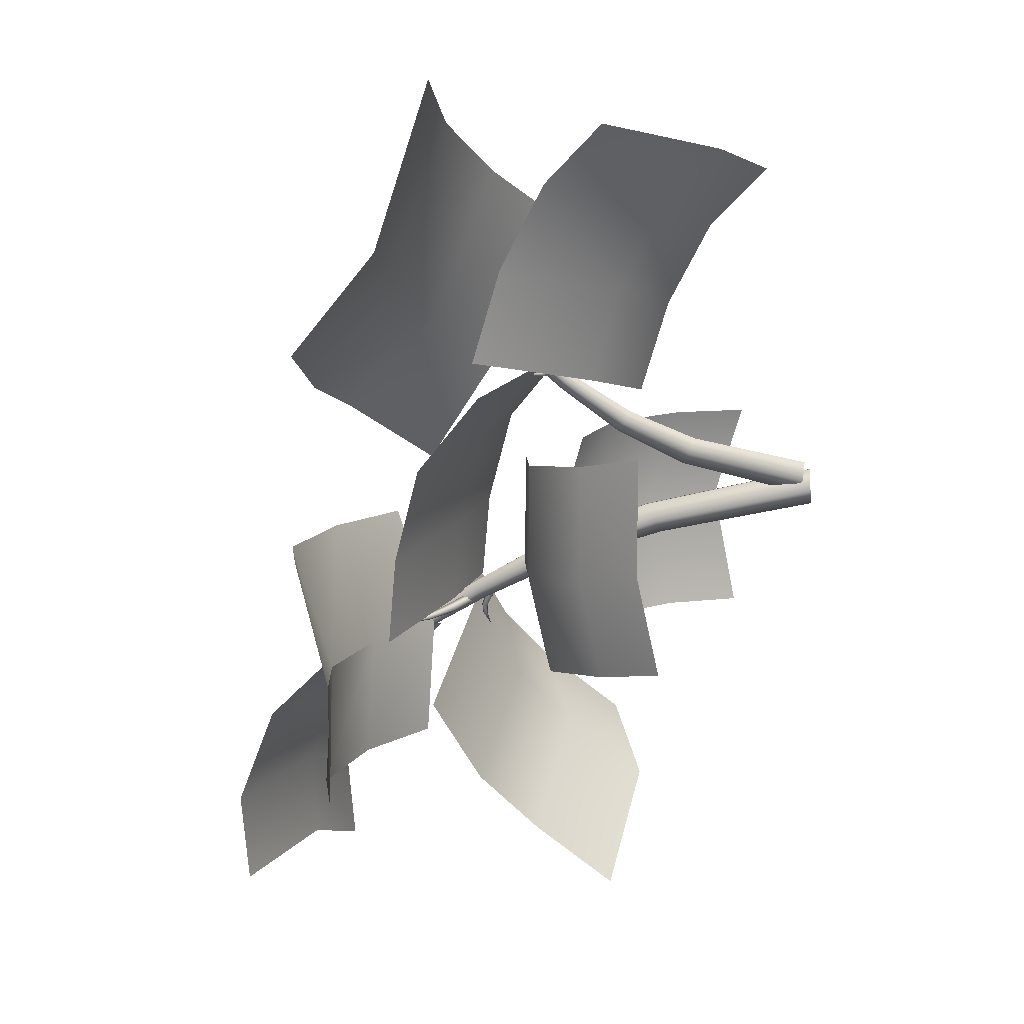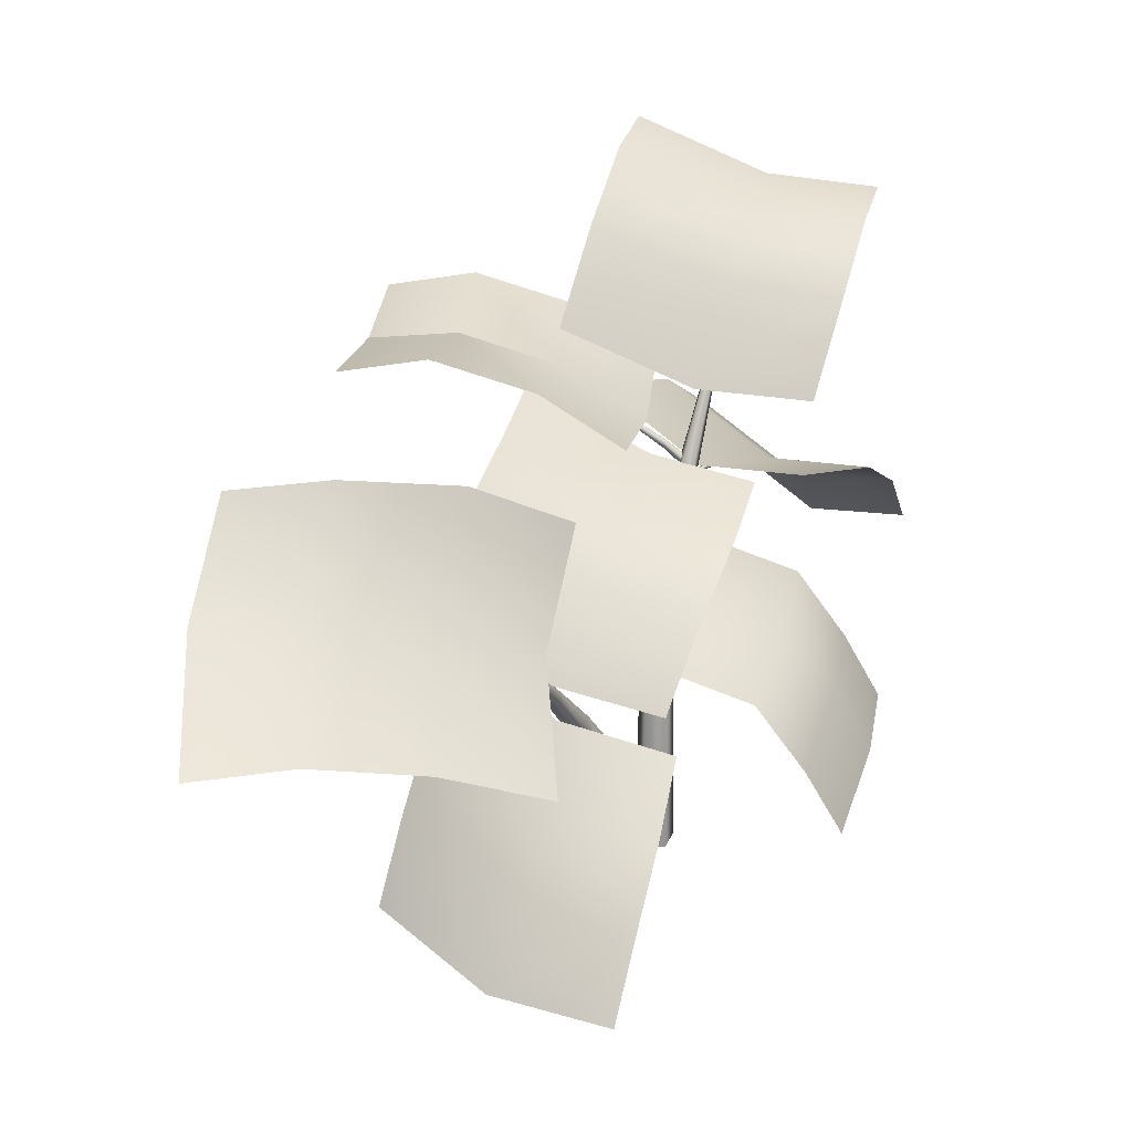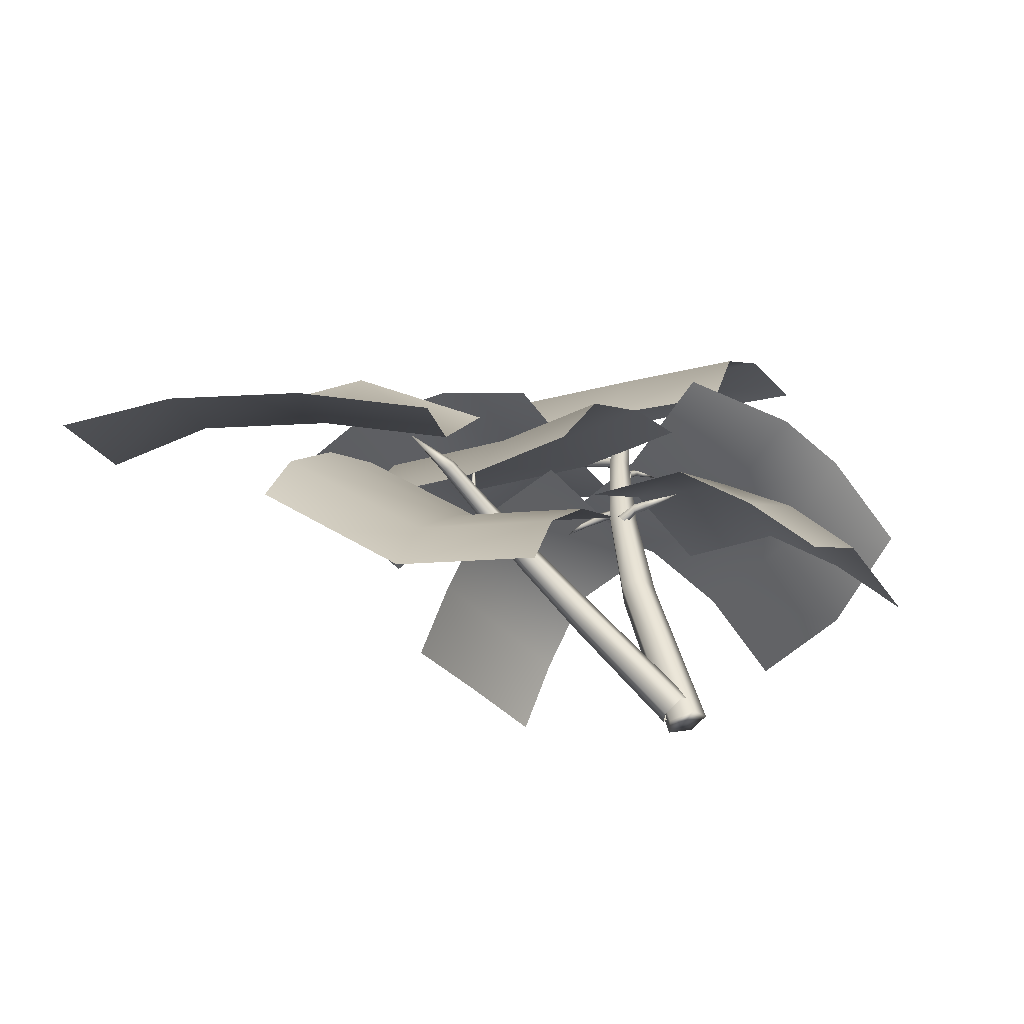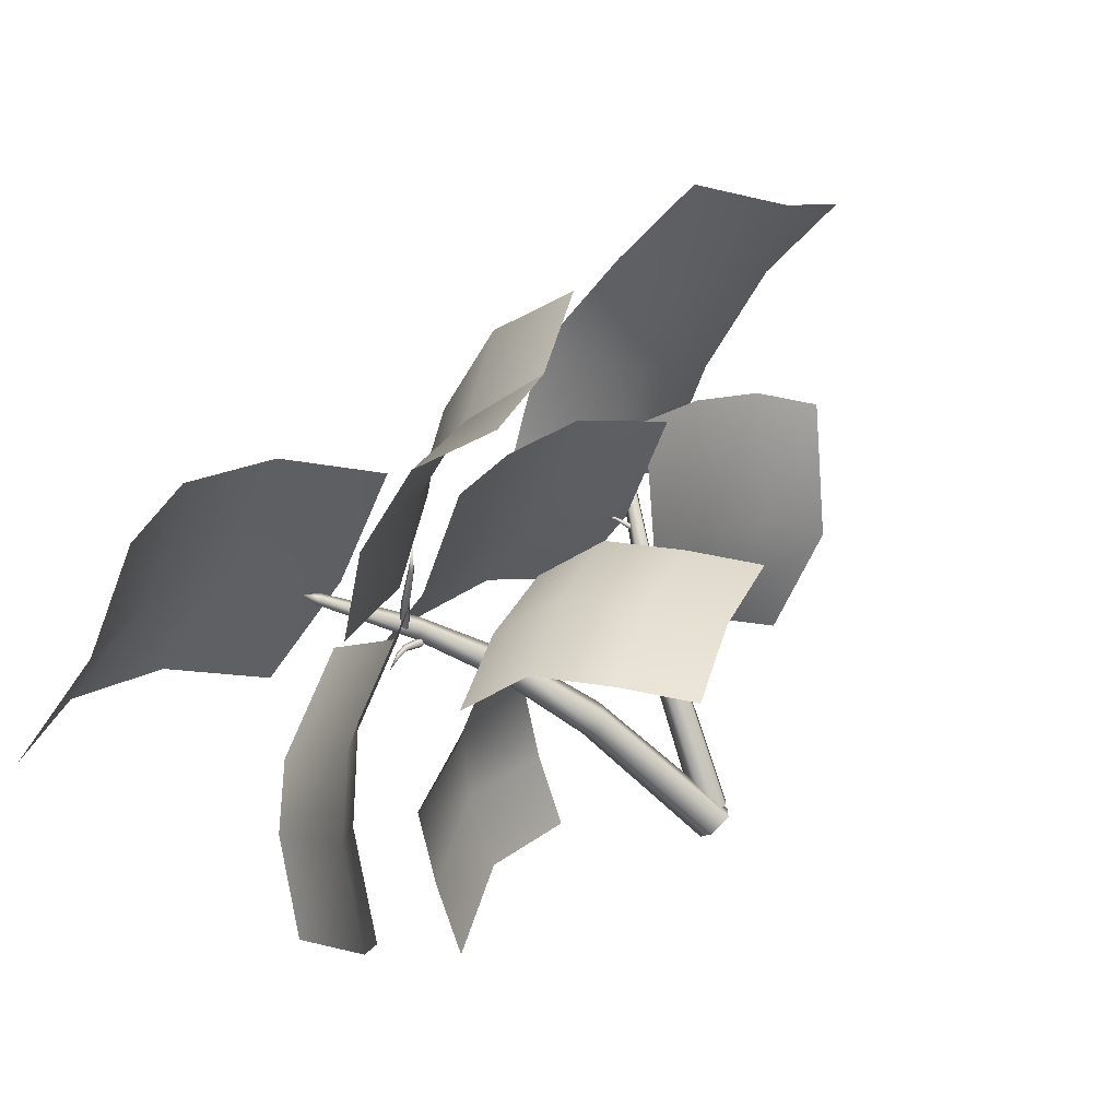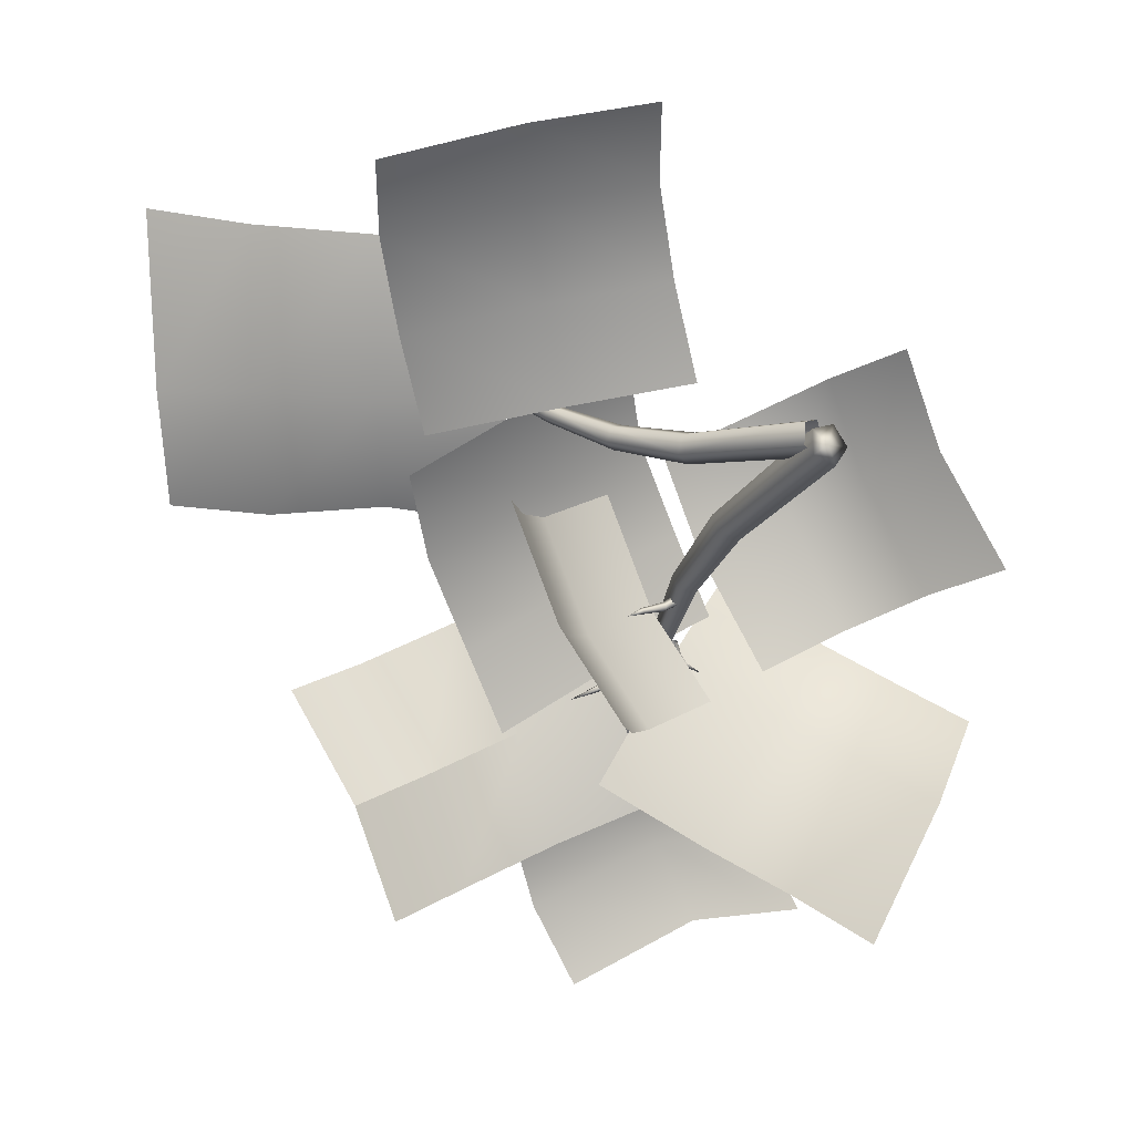
<metadata>
{"format":"obj","ext":"obj","renderer":"f3d","projection":"perspective","resolution":1024,"background":"white","views":[{"elev":-17.1,"azim":-83.6,"up":"+Z"},{"elev":31.0,"azim":-17.4,"up":"+Y"},{"elev":55.9,"azim":-17.0,"up":"+Z"},{"elev":-76.8,"azim":-136.6,"up":"+Z"},{"elev":-16.0,"azim":-30.2,"up":"+Z"}]}
</metadata>
<code>
o model_2008
v -0.005239 0.3277 -0.1158
v 0.01472 0.3314 -0.1101
v 0.01547 0.3276 -0.1091
v 0.01381 0.3268 -0.1054
v 0.01381 0.3268 -0.1054
v 0.01205 0.3301 -0.1041
v 0.01262 0.333 -0.107
v 0.04101 0.325 -0.09665
v 0.05189 0.3203 -0.08859
v 0.05385 0.3255 -0.08416
v 0.04021 0.3304 -0.09345
v 0.05864 0.3296 -0.08755
v 0.04033 0.3351 -0.09754
v 0.05964 0.3269 -0.09407
v 0.0412 0.3327 -0.1033
v 0.05547 0.3211 -0.09472
v 0.04163 0.3265 -0.1027
v 0.05189 0.3203 -0.08859
v 0.04101 0.325 -0.09665
v -0.09994 0.2132 0.02731
v -0.0977 0.2059 0.04206
v -0.1335 0.2726 0.0782
v -0.1352 0.2779 0.06735
v -0.08252 0.2101 0.04783
v -0.1231 0.2769 0.08289
v -0.08252 0.2101 0.04783
v -0.07539 0.2201 0.03666
v -0.1184 0.2848 0.07494
v -0.1231 0.2769 0.08289
v -0.08616 0.222 0.02398
v -0.1258 0.2854 0.06534
v -0.1817 0.3529 0.1247
v -0.1576 0.3164 0.09616
v -0.1557 0.3104 0.1042
v -0.1465 0.3129 0.1078
v -0.1465 0.3129 0.1078
v -0.1427 0.3204 0.1021
v -0.1496 0.3225 0.09484
v -0.04149 0.1382 0.0257
v 0.01844 0.01415 0.01233
v 0.03069 0.02229 -0.005555
v -0.03171 0.1475 0.01054
v 0.01833 0.01889 -0.02483
v -0.04408 0.148 -0.005532
v -0.001559 0.008646 -0.01887
v -0.0615 0.139 -0.0003051
v -0.001486 0.005712 0.004099
v -0.0599 0.133 0.019
v 0.01844 0.01415 0.01233
v -0.04149 0.1382 0.0257
v -0.1318 0.2936 0.08335
v -0.128 0.2918 0.08419
v -0.1218 0.3128 0.08483
v -0.1231 0.3142 0.08424
v -0.1258 0.2912 0.08039
v -0.1211 0.3119 0.08317
v -0.1258 0.2912 0.08039
v -0.1283 0.2925 0.0772
v -0.122 0.3127 0.08155
v -0.1211 0.3119 0.08317
v -0.1321 0.294 0.07903
v -0.1232 0.3142 0.08221
v -0.117 0.3183 0.08243
v -0.1284 0.2816 0.08337
v -0.1253 0.2819 0.07803
v -0.1253 0.2819 0.07803
v -0.1294 0.2818 0.07345
v -0.1349 0.2816 0.07596
v -0.1343 0.2814 0.08209
v 0.05752 0.3094 -0.06152
v 0.06828 0.2975 -0.07404
v 0.0951 0.3996 -0.1138
v 0.08727 0.4082 -0.1045
v 0.05725 0.292 -0.08938
v 0.08745 0.3975 -0.1255
v 0.05725 0.292 -0.08938
v 0.03967 0.3006 -0.08634
v 0.0749 0.4048 -0.1235
v 0.08745 0.3975 -0.1255
v 0.03983 0.3114 -0.06913
v 0.07479 0.4115 -0.1105
v 0.02731 0 0.005012
v 0.02074 0 -0.01653
v 0.0435 0 -0.01579
v 0.02823 0 -0.03761
v 0.002617 0 -0.0303
v 0.002046 0 -0.003955
v 0.1321 0.5177 -0.1679
v 0.1277 0.5053 -0.1545
v 0.1315 0.4993 -0.1586
v 0.1274 0.4971 -0.1646
v 0.1274 0.4971 -0.1646
v 0.1209 0.5018 -0.1642
v 0.1211 0.5068 -0.158
v 0.03719 0.1787 -0.0639
v 0.02823 0 -0.03761
v 0.002617 0 -0.0303
v 0.01501 0.1851 -0.05825
v 0.002046 0 -0.003955
v 0.01494 0.1955 -0.03641
v 0.02731 0 0.005012
v 0.03707 0.1956 -0.02855
v 0.0435 0 -0.01579
v 0.05083 0.1852 -0.04554
v 0.02823 0 -0.03761
v 0.03719 0.1787 -0.0639
v 0.1136 0.4027 -0.1379
v 0.1033 0.403 -0.1292
v 0.1057 0.3999 -0.1274
v 0.1145 0.4003 -0.1359
v 0.1051 0.3961 -0.1296
v 0.1133 0.3975 -0.137
v 0.1133 0.3975 -0.137
v 0.1051 0.3961 -0.1296
v 0.1023 0.3968 -0.1328
v 0.1115 0.3981 -0.1396
v 0.1011 0.4011 -0.1325
v 0.1117 0.4013 -0.1401
v 0.1299 0.3955 -0.1467
v 0.09407 0.3867 -0.1176
v 0.09472 0.3917 -0.1141
v 0.09407 0.3867 -0.1176
v 0.0892 0.3874 -0.1212
v 0.08684 0.3929 -0.1198
v 0.09025 0.3955 -0.1155
v 0.01167 0.4803 -0.1741
v 0.03616 0.4601 -0.1659
v 0.03525 0.4562 -0.1642
v 0.03405 0.4567 -0.16
v 0.03405 0.4567 -0.16
v 0.03423 0.4609 -0.1591
v 0.01167 0.4803 -0.1741
v 0.03555 0.463 -0.1627
v 0.06689 0.4313 -0.1385
v 0.08279 0.4157 -0.1253
v 0.08671 0.4211 -0.1215
v 0.067 0.4381 -0.1376
v 0.09384 0.4213 -0.1244
v 0.06809 0.4412 -0.1438
v 0.09429 0.416 -0.13
v 0.06853 0.4366 -0.1487
v 0.08751 0.4124 -0.1304
v 0.0678 0.4304 -0.1454
v 0.08279 0.4157 -0.1253
v 0.06689 0.4313 -0.1385
v 0.07882 0.3007 -0.04237
v 0.07757 0.2948 -0.04282
v 0.1115 0.2876 -0.02351
v 0.0785 0.2931 -0.04868
v 0.1115 0.2876 -0.02351
v 0.0785 0.2931 -0.04868
v 0.08034 0.2979 -0.05185
v 0.08054 0.3026 -0.04795
v 0.06435 0.2942 -0.05315
v 0.05302 0.2905 -0.06225
v 0.05211 0.2964 -0.06714
v 0.06633 0.2997 -0.0566
v 0.04767 0.3017 -0.06371
v 0.06696 0.3048 -0.05223
v 0.04585 0.299 -0.05669
v 0.06536 0.3025 -0.04609
v 0.04915 0.2921 -0.05579
v 0.06374 0.296 -0.04666
v 0.05302 0.2905 -0.06225
v 0.06435 0.2942 -0.05315
v -0.1952 0.5785 -0.1376
v -0.1298 0.5435 -0.2607
v -0.2206 0.5298 -0.3053
v -0.286 0.5564 -0.1822
v -0.1298 0.5435 -0.2607
v -0.07733 0.557 -0.3789
v -0.1681 0.5348 -0.4235
v -0.2206 0.5298 -0.3053
v -0.09351 0.5493 -0.0833
v -0.02814 0.5138 -0.2064
v 0.02437 0.5277 -0.3246
v -0.00995 0.4907 -0.04171
v 0.05541 0.4552 -0.1648
v 0.1079 0.4691 -0.2831
v 0.2045 0.3463 -0.3895
v 0.271 0.3114 -0.2396
v 0.3174 0.2249 -0.3011
v 0.2508 0.2599 -0.451
v 0.3436 0.3457 -0.1365
v 0.39 0.2593 -0.198
v 0.1417 0.4093 -0.3372
v 0.2135 0.3686 -0.1912
v 0.2931 0.3944 -0.09344
v 0.03291 0.4521 -0.2706
v 0.1048 0.4114 -0.1247
v 0.1843 0.4372 -0.02687
v 0.2752 0.1789 -0.08984
v 0.2105 0.1987 0.03473
v 0.2515 0.1179 0.04945
v 0.3162 0.09809 -0.07512
v 0.1412 0.16 0.1234
v 0.1822 0.07917 0.1381
v 0.2245 0.2579 -0.1173
v 0.1598 0.2643 0.007275
v 0.09054 0.239 0.09596
v 0.1377 0.2881 -0.1664
v 0.07298 0.3079 -0.04183
v 0.003736 0.2692 0.04685
v -0.428 0.3766 0.2558
v -0.3921 0.4443 0.1008
v -0.4967 0.4395 0.08051
v -0.5396 0.3796 0.2496
v -0.3288 0.5309 -0.0001767
v -0.4405 0.5338 -0.006345
v -0.3 0.3423 0.2592
v -0.2642 0.4101 0.1043
v -0.1996 0.5157 0.02502
v -0.178 0.2858 0.2583
v -0.1422 0.3535 0.1033
v -0.07887 0.44 0.002326
v -0.1178 0.4754 -0.1353
v -0.00241 0.4151 -0.05303
v 0.04944 0.4294 -0.1353
v -0.06597 0.4896 -0.2176
v 0.09829 0.3937 0.005345
v 0.1501 0.4079 -0.07695
v -0.1838 0.4408 -0.05133
v -0.06841 0.3806 0.03096
v 0.03229 0.3591 0.08934
v -0.246 0.365 0.01049
v -0.1305 0.3047 0.09279
v -0.02985 0.2833 0.1512
v -0.1005 0.1067 0.2716
v -0.224 0.1577 0.2398
v -0.2629 0.09035 0.2902
v -0.1394 0.03928 0.3219
v -0.3253 0.2832 0.2277
v -0.3642 0.2158 0.2781
v -0.04922 0.1612 0.1941
v -0.1727 0.2122 0.1624
v -0.2741 0.3377 0.1503
v 0.0007789 0.1977 0.1046
v -0.1227 0.2488 0.07287
v -0.2241 0.3742 0.06076
v 0.08899 0.6938 -0.3673
v 0.2183 0.633 -0.2902
v 0.271 0.6353 -0.3773
v 0.1417 0.6912 -0.4543
v 0.3504 0.6121 -0.2705
v 0.4031 0.6095 -0.3575
v 0.0275 0.6446 -0.2782
v 0.1568 0.5884 -0.2071
v 0.2889 0.5629 -0.1814
v -0.02837 0.5542 -0.2166
v 0.1009 0.4983 -0.1395
v 0.2331 0.4725 -0.1198
v -0.1709 0.2578 -0.04776
v -0.1129 0.2646 -0.1655
v -0.164 0.1975 -0.1768
v -0.222 0.1907 -0.05913
v -0.05129 0.2459 -0.262
v -0.1024 0.1788 -0.2734
v -0.1109 0.3217 -0.02489
v -0.0529 0.3285 -0.1426
v 0.008754 0.3099 -0.2391
v -0.02516 0.3353 0.01744
v 0.03284 0.3422 -0.1003
v 0.09449 0.3235 -0.1968
g surface_000
f 8 9 10
f 8 10 11
f 6 8 11
f 6 5 8
f 1 5 6
f 11 10 12
f 11 12 13
f 7 11 13
f 7 6 11
f 1 6 7
f 1 7 2
f 1 2 3
f 1 3 4
f 4 3 17
f 4 17 19
f 13 12 14
f 13 14 15
f 2 13 15
f 2 7 13
f 15 14 16
f 15 16 17
f 3 15 17
f 3 2 15
f 17 16 18
f 17 18 19
f 39 40 41
f 39 41 42
f 27 39 42
f 27 26 39
f 26 27 28
f 26 28 29
f 28 36 29
f 42 41 43
f 42 43 44
f 30 42 44
f 30 27 42
f 27 30 31
f 27 31 28
f 31 37 28
f 28 37 36
f 32 36 37
f 44 43 45
f 44 45 46
f 20 44 46
f 20 30 44
f 30 20 23
f 30 23 31
f 23 38 31
f 31 38 37
f 32 37 38
f 32 38 33
f 32 33 34
f 32 34 35
f 46 45 47
f 46 47 48
f 21 46 48
f 21 20 46
f 20 21 22
f 20 22 23
f 33 23 22
f 23 33 38
f 48 47 49
f 48 49 50
f 24 48 50
f 24 21 48
f 21 24 25
f 21 25 22
f 25 34 22
f 33 22 34
f 25 35 34
f 57 66 67
f 57 67 58
f 57 58 59
f 57 59 60
f 63 60 59
f 58 67 68
f 58 68 61
f 58 61 62
f 58 62 59
f 63 59 62
f 63 62 54
f 63 54 53
f 63 53 56
f 52 56 53
f 52 55 56
f 61 68 69
f 61 69 51
f 61 51 54
f 61 54 62
f 51 69 64
f 51 64 52
f 51 52 53
f 51 53 54
f 64 55 52
f 64 65 55
f 95 96 97
f 95 97 98
f 77 95 98
f 77 76 95
f 76 77 78
f 76 78 79
f 79 78 93
f 79 93 92
f 98 97 99
f 98 99 100
f 80 98 100
f 80 77 98
f 77 80 81
f 77 81 78
f 78 81 94
f 78 94 93
f 88 93 94
f 88 92 93
f 100 99 101
f 100 101 102
f 70 100 102
f 70 80 100
f 80 70 73
f 80 73 81
f 81 73 89
f 81 89 94
f 88 94 89
f 88 89 90
f 88 90 91
f 102 101 103
f 102 103 104
f 71 102 104
f 71 70 102
f 70 71 72
f 70 72 73
f 73 72 90
f 73 90 89
f 104 103 105
f 104 105 106
f 74 104 106
f 74 71 104
f 71 74 75
f 71 75 72
f 72 75 91
f 72 91 90
f 87 83 82
f 86 83 87
f 85 83 86
f 84 83 85
f 82 83 84
f 114 122 123
f 114 123 115
f 113 114 115
f 113 115 116
f 119 113 116
f 115 123 124
f 115 124 117
f 116 115 117
f 116 117 118
f 119 116 118
f 119 118 107
f 119 107 110
f 119 110 112
f 110 111 112
f 117 124 125
f 117 125 108
f 118 117 108
f 118 108 107
f 107 108 109
f 107 109 110
f 110 109 111
f 120 111 109
f 120 109 121
f 108 121 109
f 108 125 121
f 134 135 136
f 134 136 137
f 131 134 137
f 131 130 134
f 126 130 131
f 137 136 138
f 137 138 139
f 133 137 139
f 133 131 137
f 132 131 133
f 132 133 127
f 139 138 140
f 139 140 141
f 127 139 141
f 127 133 139
f 141 140 142
f 141 142 143
f 128 141 143
f 128 127 141
f 126 127 128
f 126 128 129
f 129 128 143
f 129 143 145
f 143 144 145
f 143 142 144
f 154 155 156
f 154 156 157
f 151 154 157
f 151 157 152
f 151 152 150
f 152 153 150
f 153 146 150
f 157 156 158
f 157 158 159
f 152 157 159
f 152 159 153
f 153 159 161
f 153 161 146
f 146 161 163
f 146 163 147
f 146 147 148
f 159 158 160
f 159 160 161
f 161 160 162
f 161 162 163
f 163 162 164
f 163 164 165
f 149 163 165
f 149 147 163
f 147 149 150
f 178 179 176
f 178 176 175
f 177 178 175
f 177 175 174
f 174 175 167
f 174 167 166
f 166 167 168
f 166 168 169
f 175 176 171
f 175 171 170
f 170 171 172
f 170 172 173
f 190 191 188
f 190 188 187
f 189 190 187
f 189 187 186
f 186 187 181
f 186 181 180
f 180 181 182
f 180 182 183
f 187 188 184
f 187 184 181
f 181 184 185
f 181 185 182
f 202 203 200
f 202 200 199
f 201 202 199
f 201 199 198
f 198 199 193
f 198 193 192
f 192 193 194
f 192 194 195
f 199 200 196
f 199 196 193
f 193 196 197
f 193 197 194
f 214 215 212
f 214 212 211
f 213 214 211
f 213 211 210
f 210 211 205
f 210 205 204
f 204 205 206
f 204 206 207
f 211 212 208
f 211 208 205
f 205 208 209
f 205 209 206
f 226 227 224
f 226 224 223
f 225 226 223
f 225 223 222
f 222 223 217
f 222 217 216
f 216 217 218
f 216 218 219
f 223 224 220
f 223 220 217
f 217 220 221
f 217 221 218
f 238 239 236
f 238 236 235
f 237 238 235
f 237 235 234
f 234 235 229
f 234 229 228
f 228 229 230
f 228 230 231
f 235 236 232
f 235 232 229
f 229 232 233
f 229 233 230
f 250 251 248
f 250 248 247
f 249 250 247
f 249 247 246
f 246 247 241
f 246 241 240
f 240 241 242
f 240 242 243
f 247 248 244
f 247 244 241
f 241 244 245
f 241 245 242
f 262 263 260
f 262 260 259
f 261 262 259
f 261 259 258
f 258 259 253
f 258 253 252
f 252 253 254
f 252 254 255
f 259 260 256
f 259 256 253
f 253 256 257
f 253 257 254

</code>
